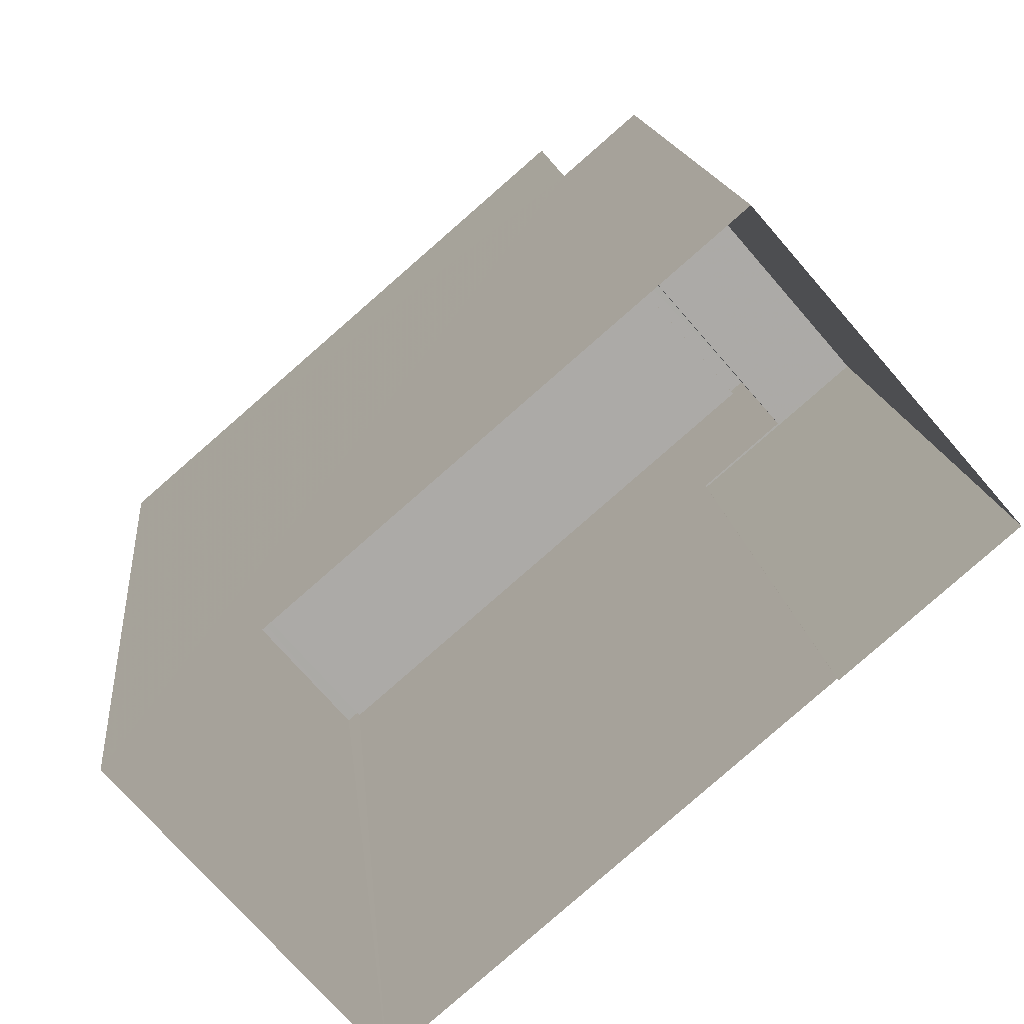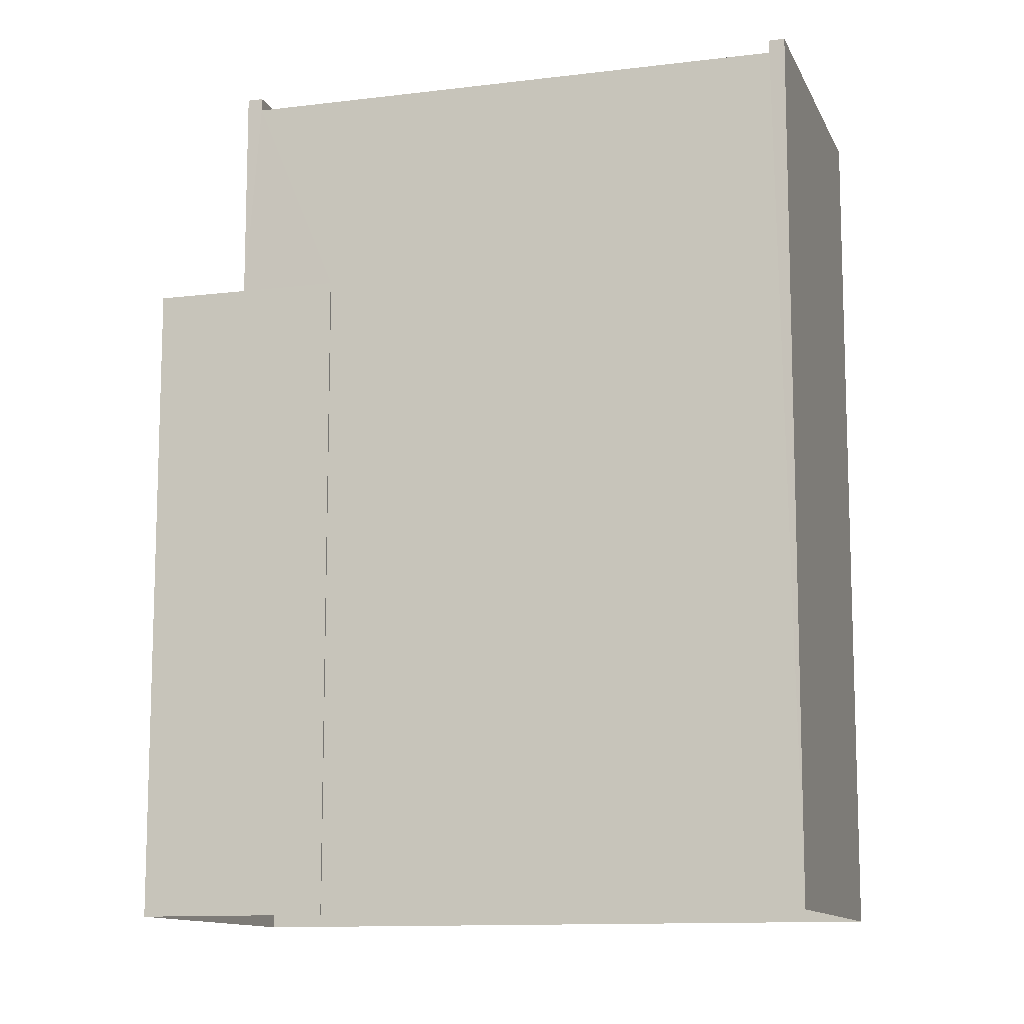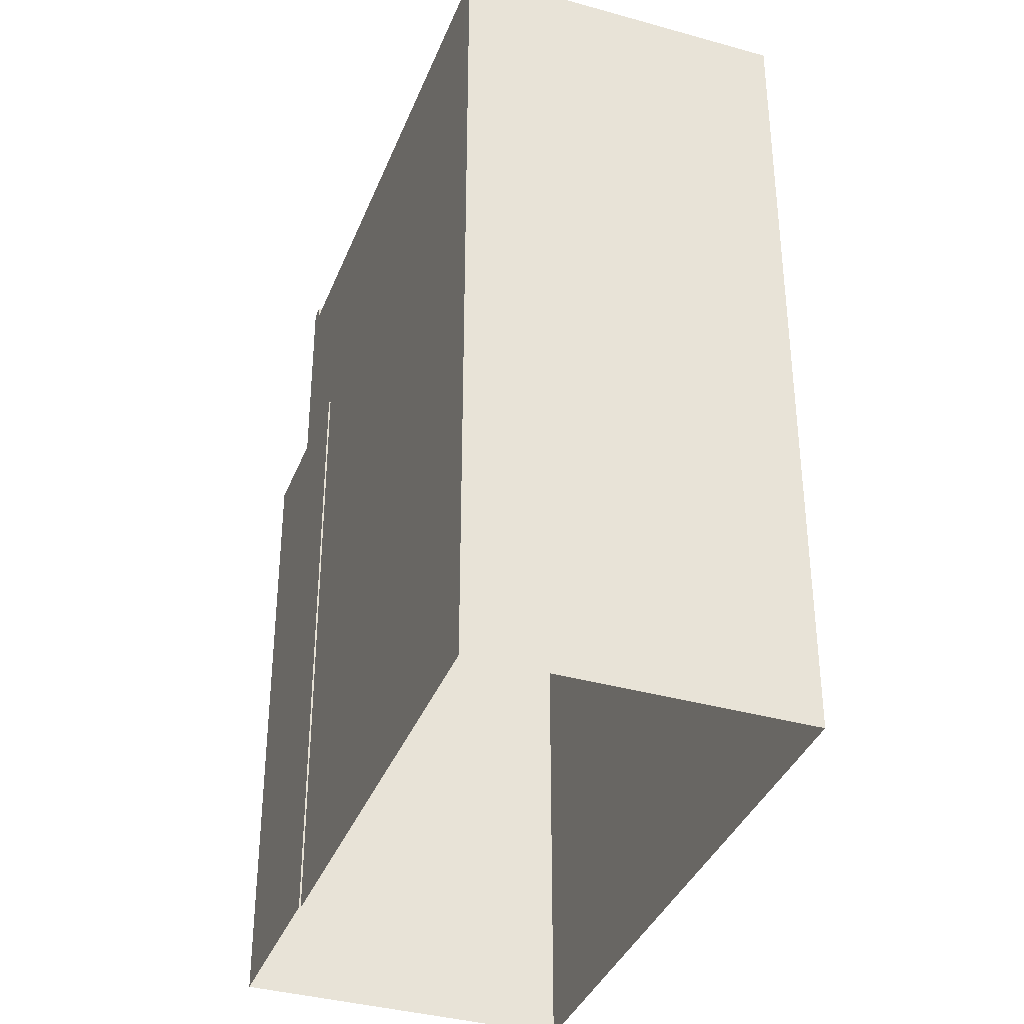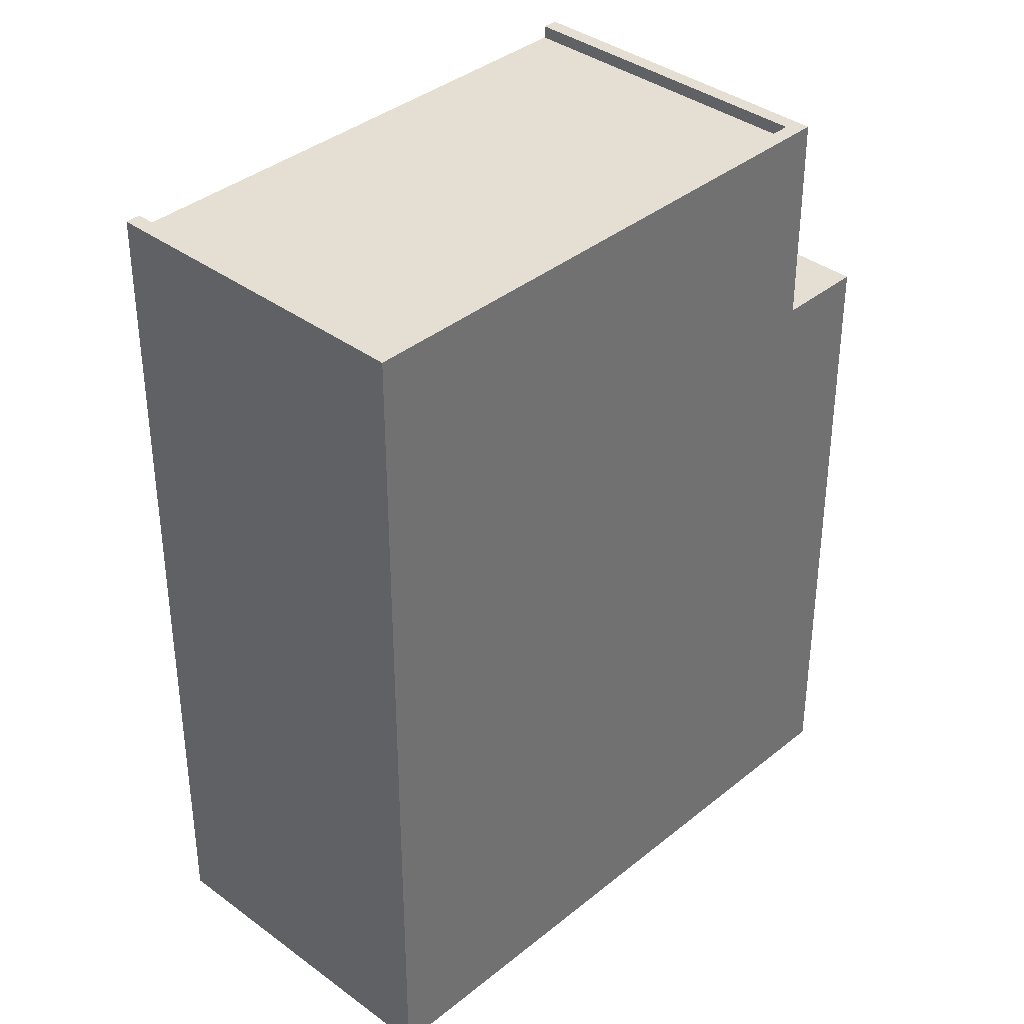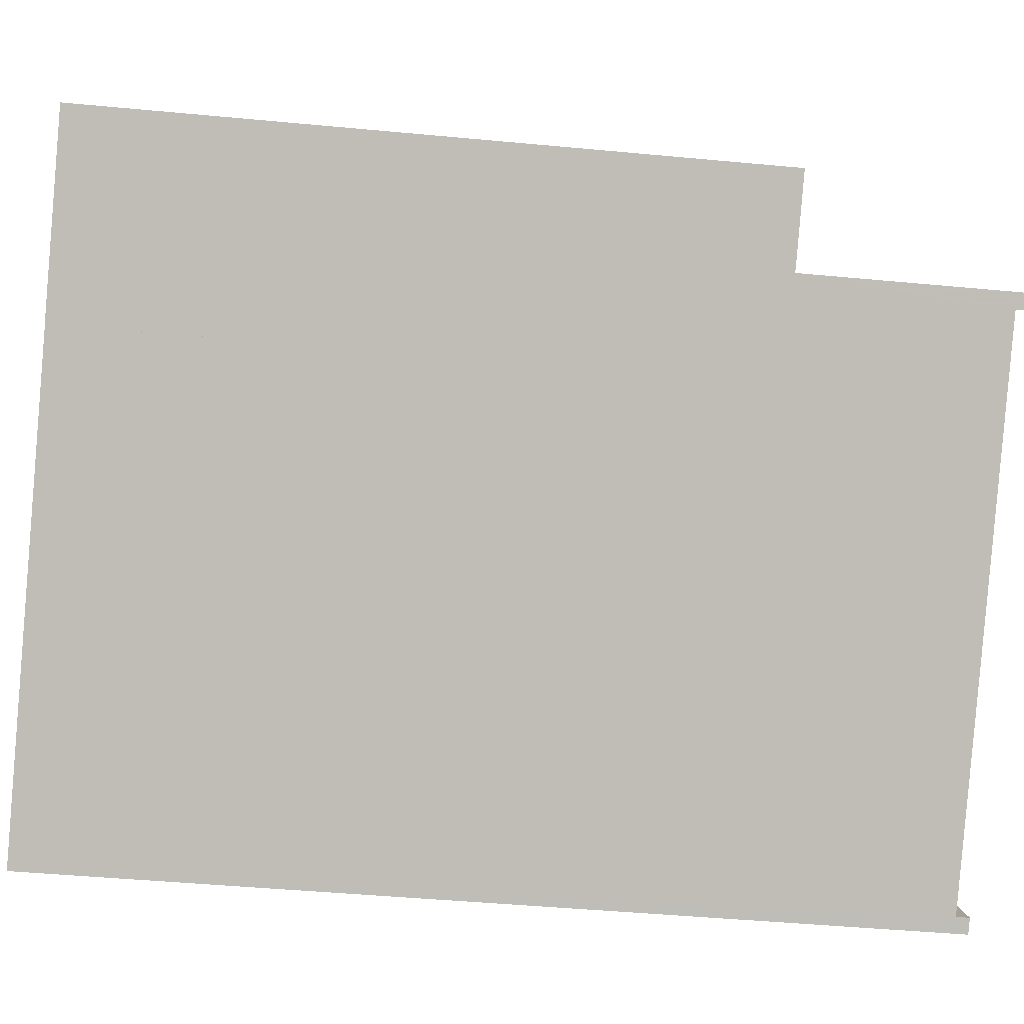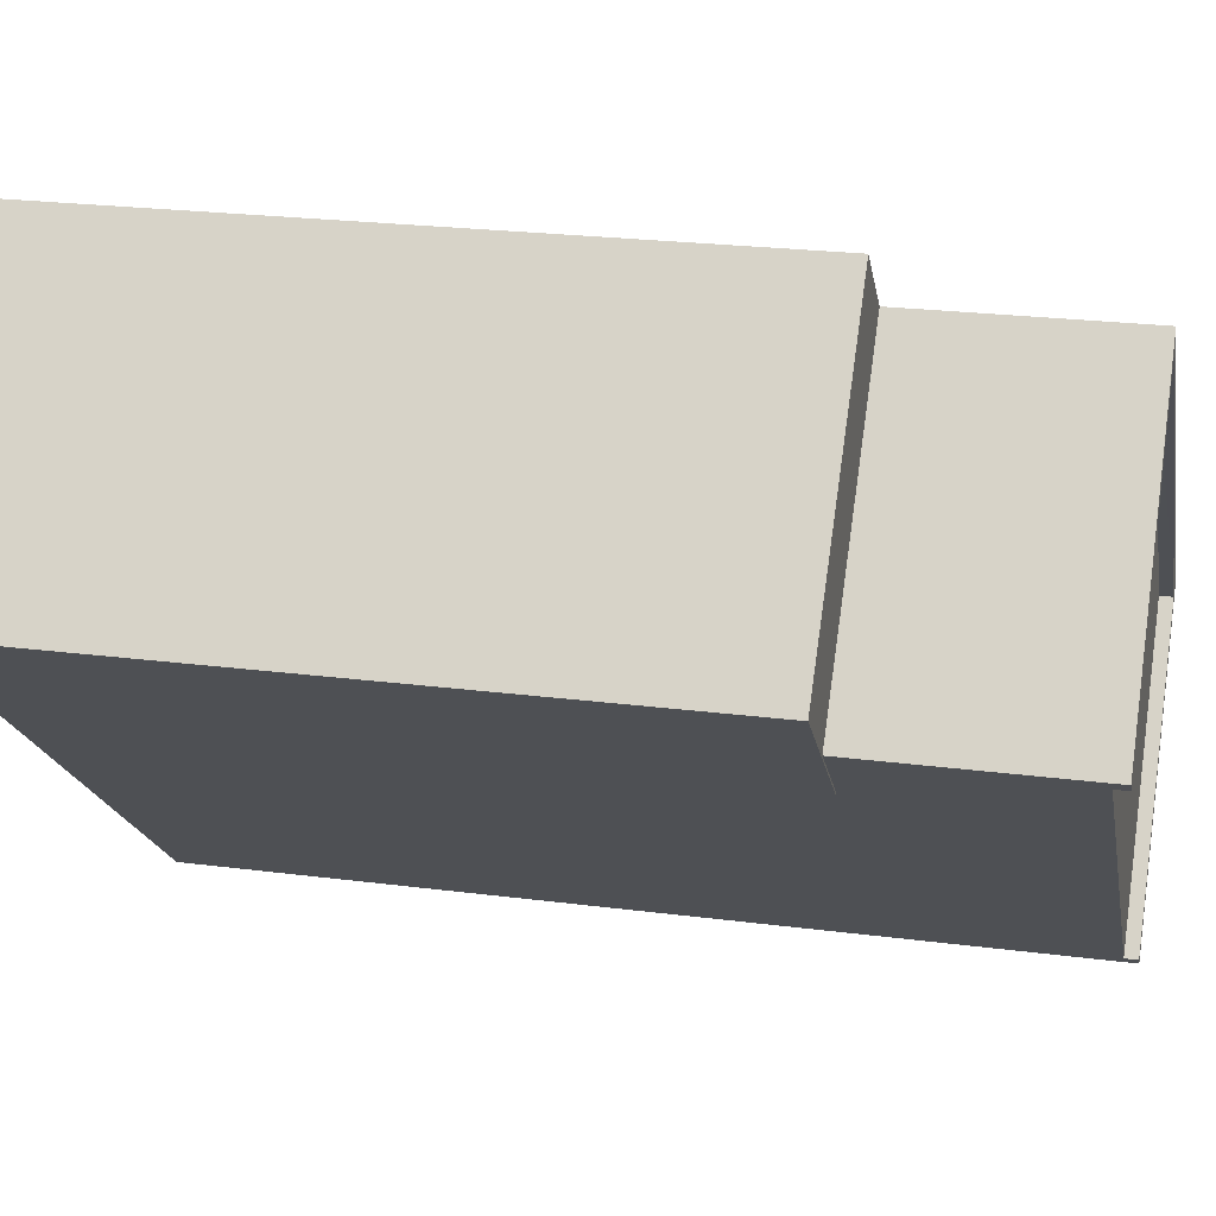
<metadata>
{"format":"obj","ext":"obj","renderer":"f3d","projection":"perspective","resolution":1024,"background":"white","views":[{"elev":14.4,"azim":174.6,"up":"+Y"},{"elev":-11.7,"azim":-24.0,"up":"+Z"},{"elev":-36.9,"azim":29.2,"up":"+Z"},{"elev":37.1,"azim":92.9,"up":"+Z"},{"elev":-44.4,"azim":-96.3,"up":"+Y"},{"elev":23.0,"azim":-77.5,"up":"+Y"}]}
</metadata>
<code>
v -6357 -3.663e+04 4.363
v -6364 -3.662e+04 4.366
v -6353 -3.662e+04 4.364
v -6363 -3.661e+04 4.368
v -6367 -3.662e+04 4.368
v -6364 -3.662e+04 4.366
v -6362 -3.661e+04 16.97
v -6363 -3.661e+04 16.97
v -6366 -3.662e+04 16.97
v -6364 -3.662e+04 16.97
v -6364 -3.662e+04 16.97
v -6367 -3.662e+04 16.97
v -6353 -3.662e+04 20.85
v -6361 -3.661e+04 20.86
v -6366 -3.662e+04 20.86
v -6358 -3.663e+04 20.85
v -6358 -3.663e+04 21.1
v -6357 -3.663e+04 21.1
v -6353 -3.662e+04 21.1
v -6366 -3.662e+04 21.11
v -6361 -3.661e+04 21.11
v -6366 -3.662e+04 21.11
v -6353 -3.662e+04 21.1
v -6362 -3.661e+04 21.11
f 1 2 3
f 3 2 4
f 4 2 5
f 2 6 5
f 7 8 9
f 10 9 11
f 11 9 12
f 9 8 12
f 13 14 15
f 16 13 15
f 17 18 19
f 20 21 22
f 18 23 19
f 22 21 24
f 21 23 24
f 19 23 21
f 2 11 6
f 2 10 11
f 11 5 6
f 11 12 5
f 12 8 4
f 5 12 4
f 24 23 7
f 8 7 4
f 4 7 3
f 7 23 3
f 3 18 1
f 3 23 18
f 10 2 1
f 16 1 18
f 15 9 10
f 22 9 15
f 22 15 20
f 16 18 17
f 16 15 10
f 16 10 1
f 22 24 7
f 9 22 7
f 20 15 14
f 21 20 14
f 19 14 13
f 19 21 14
f 17 13 16
f 17 19 13

</code>
